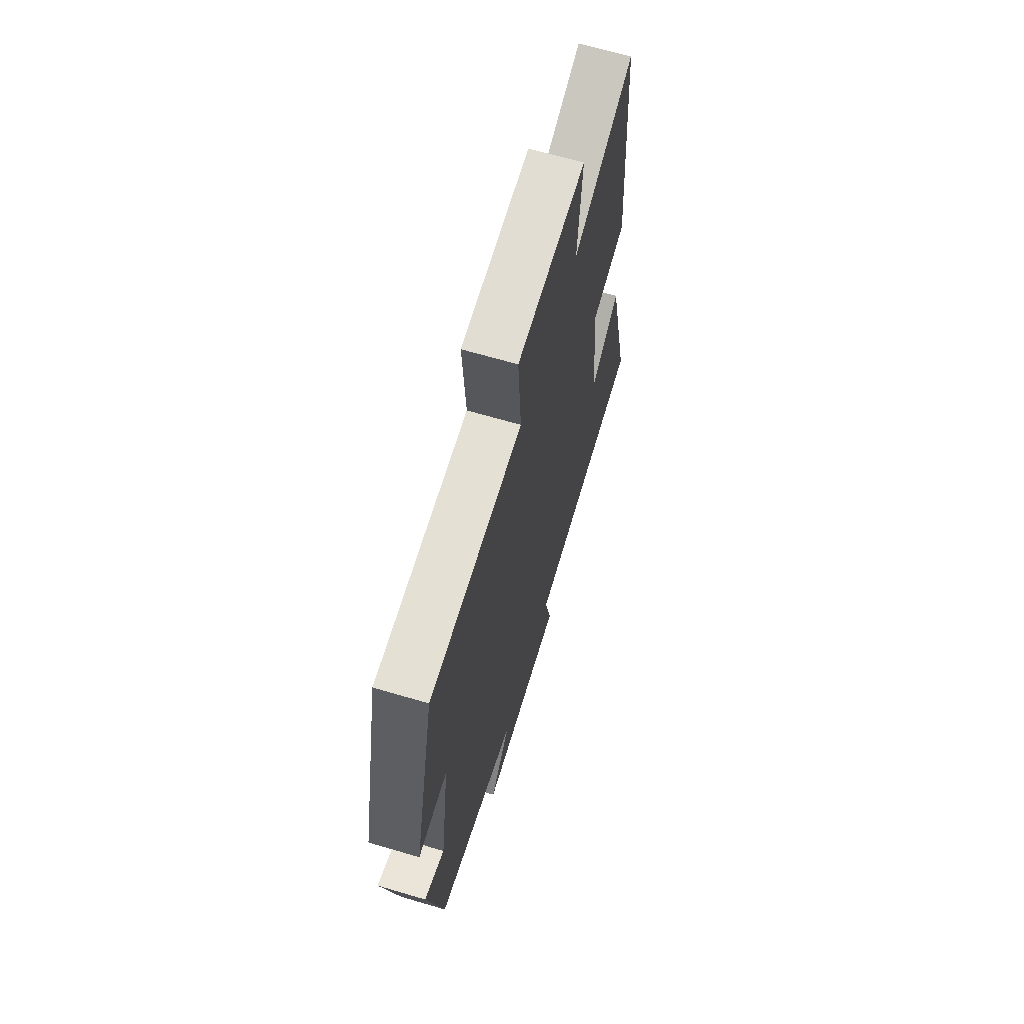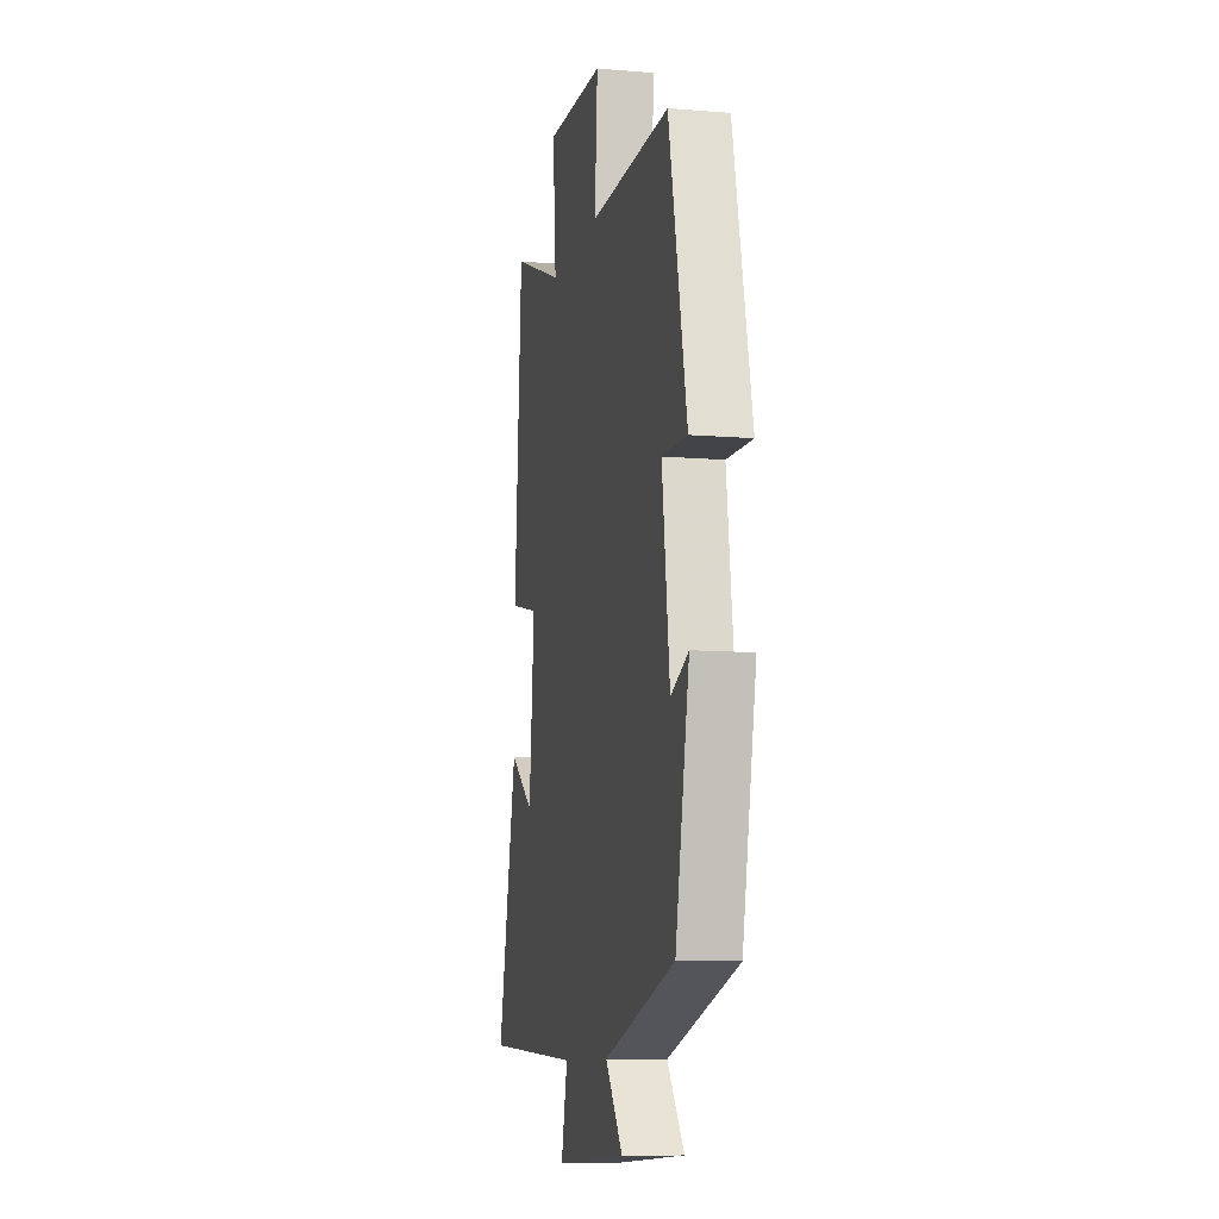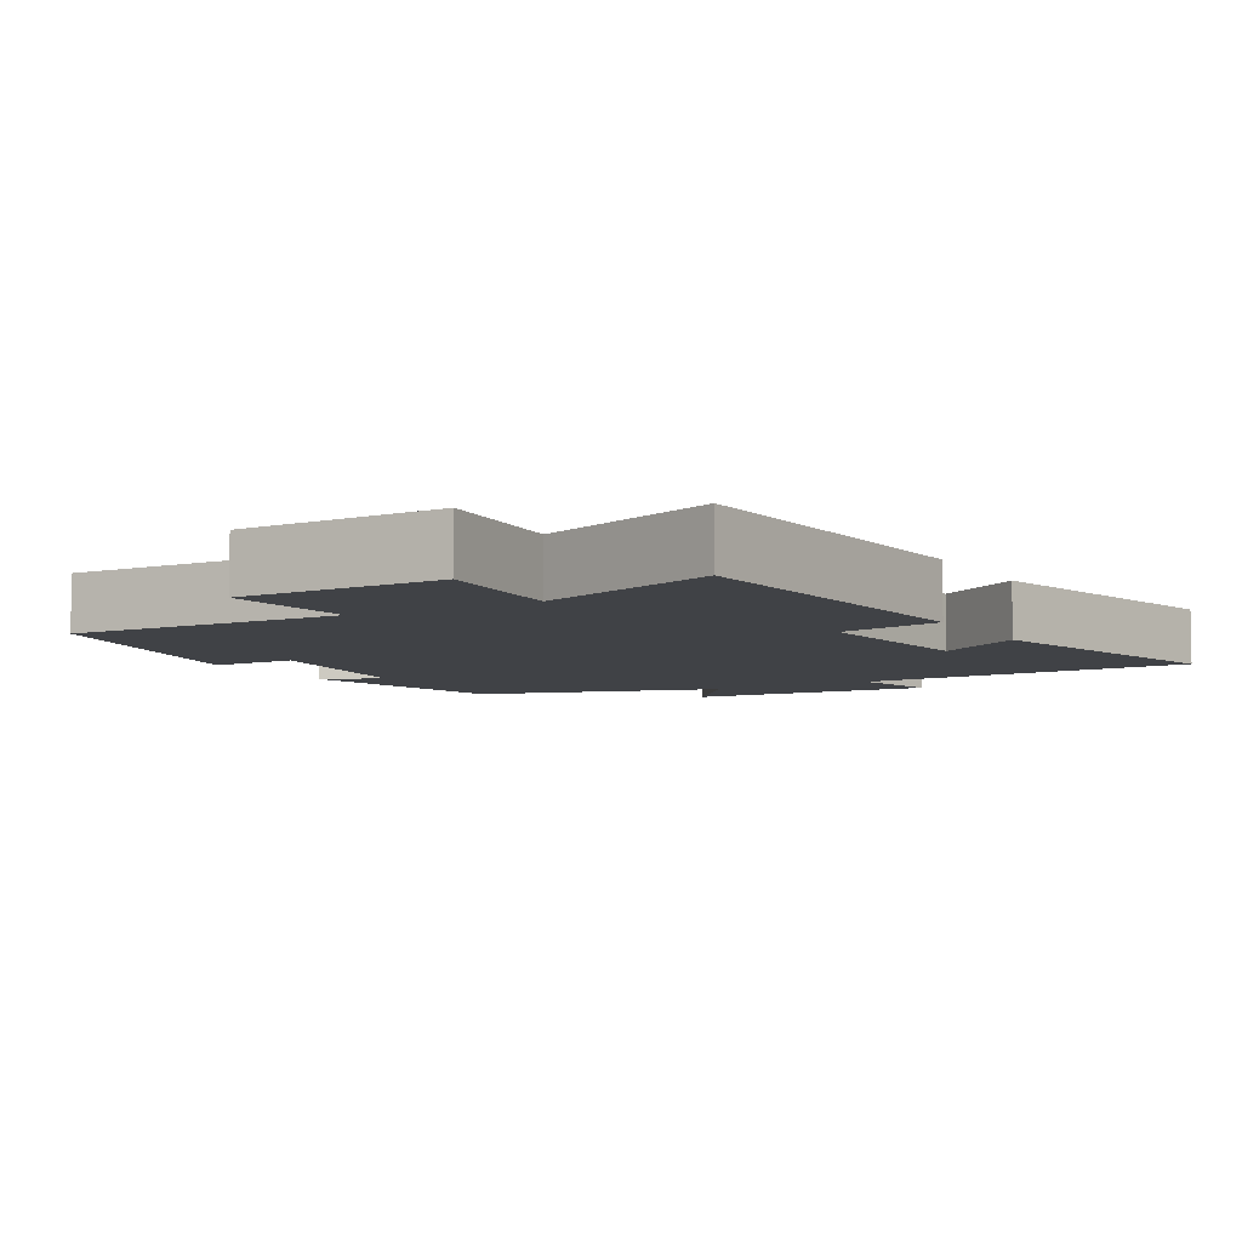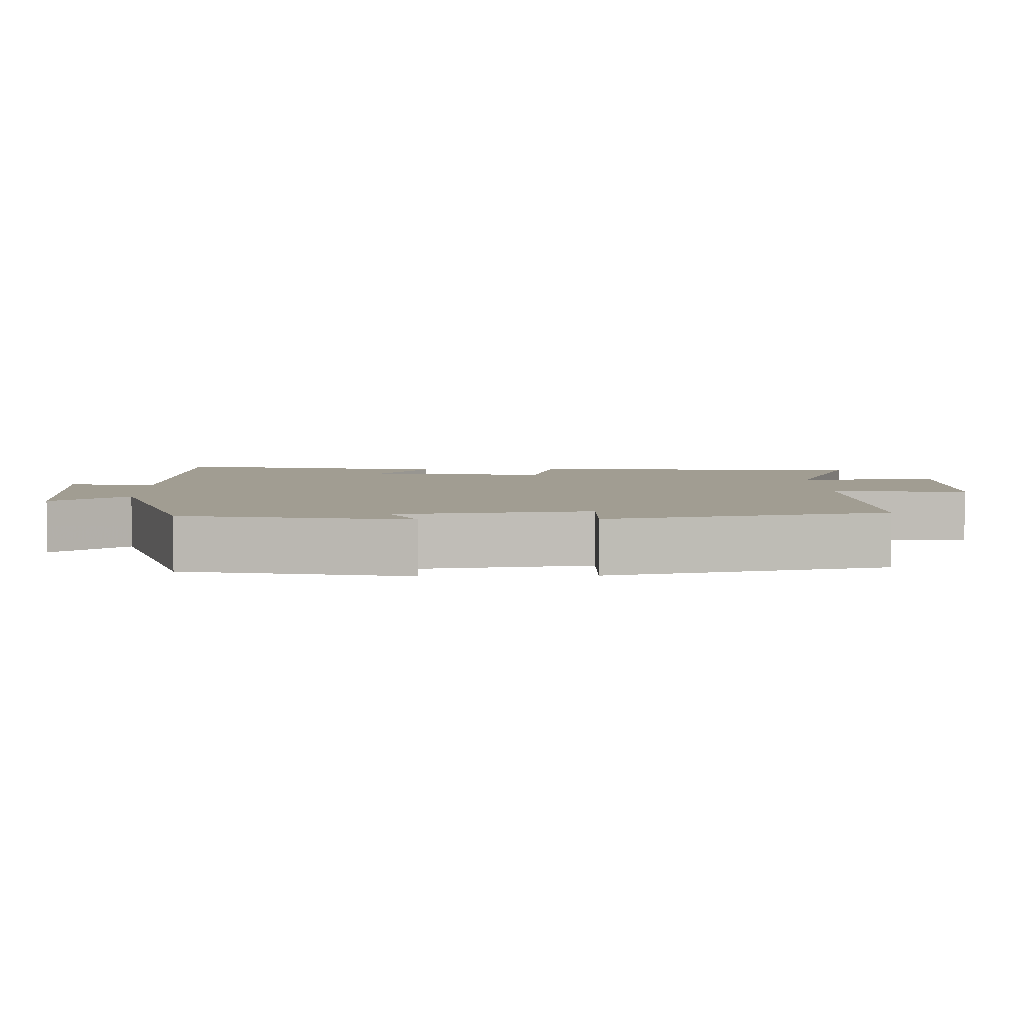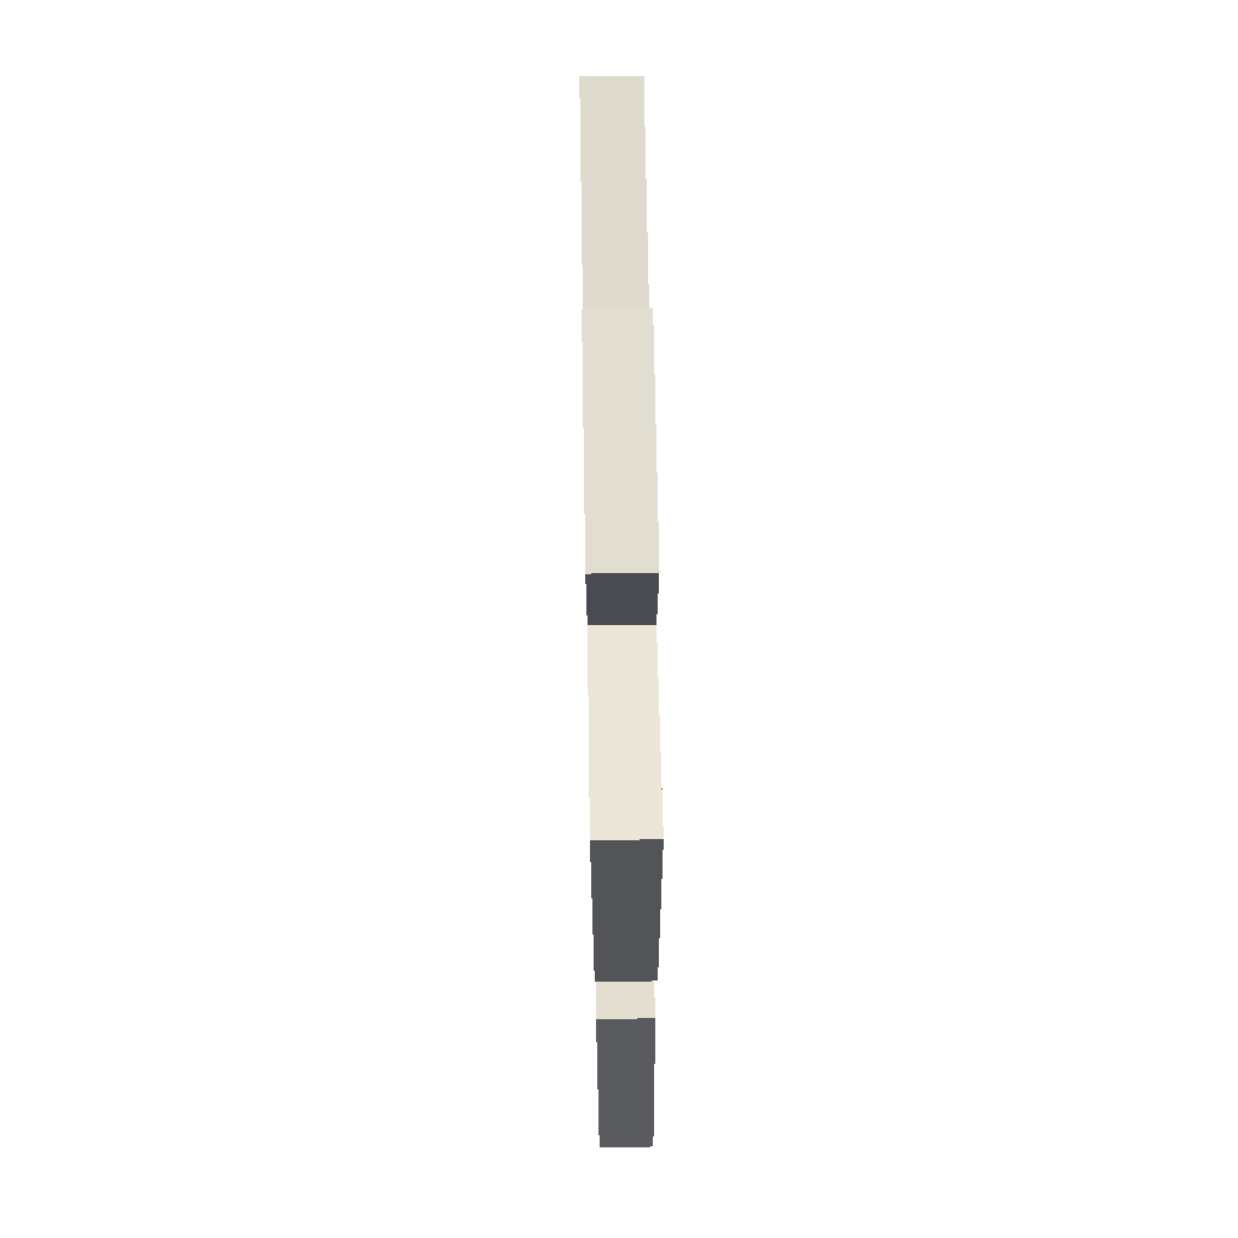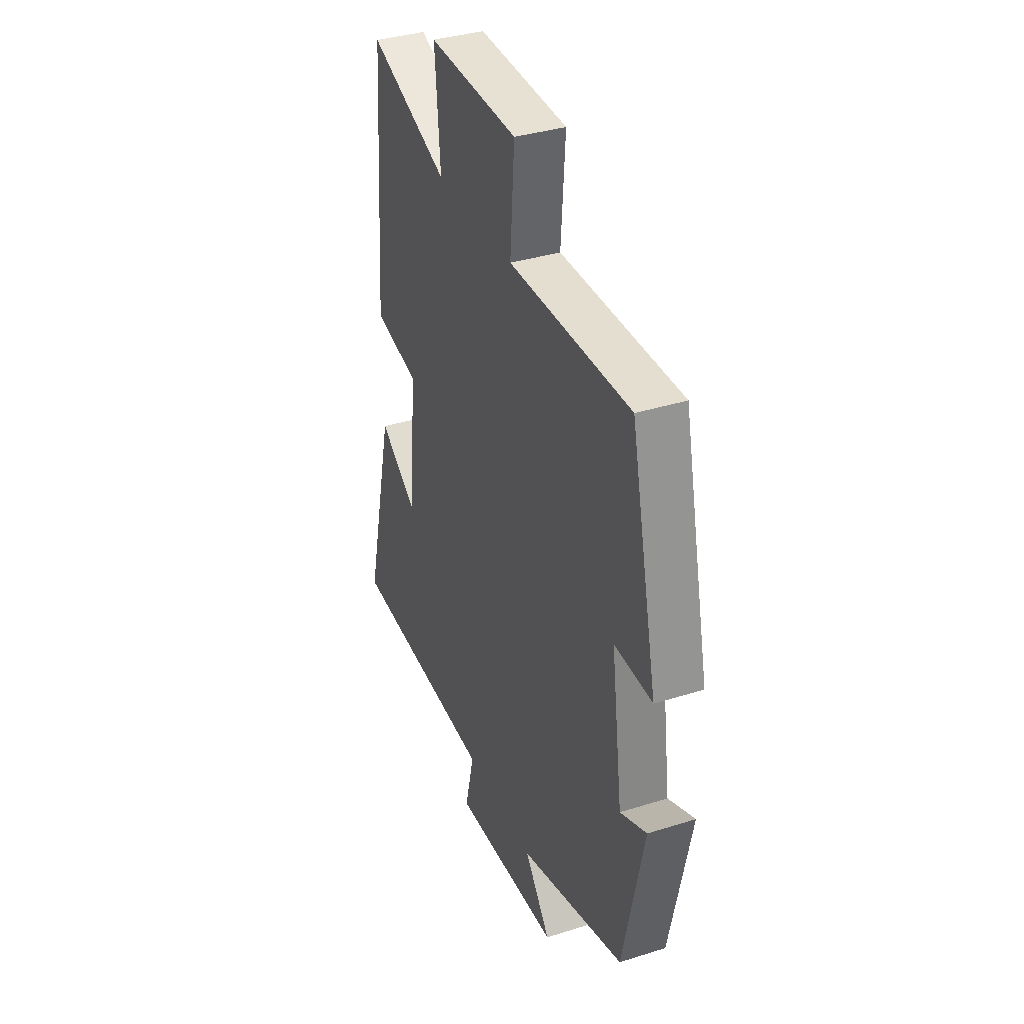
<metadata>
{"format":"obj","ext":"obj","renderer":"f3d","projection":"perspective","resolution":1024,"background":"white","views":[{"elev":66.2,"azim":-73.5,"up":"+Z"},{"elev":-9.7,"azim":-102.1,"up":"+Z"},{"elev":-6.5,"azim":29.6,"up":"+Y"},{"elev":4.6,"azim":-92.0,"up":"+Y"},{"elev":70.5,"azim":89.0,"up":"+Z"},{"elev":36.4,"azim":-112.3,"up":"+Z"}]}
</metadata>
<code>
v -0.435 0.07 -0.404
v -0.5 0.07 -0.097
v -0.417 0.07 -0.133
v -0.381 0.07 0.129
v -0.5 0.07 0.125
v -0.415 0.07 0.504
v -0.034 0.07 0.5
v -0.047 0.07 0.686
v 0.233 0.07 0.696
v 0.216 0.07 0.5
v 0.466 0.07 0.596
v 0.5 0.07 0.117
v 0.358 0.07 0.086
v 0.382 0.07 -0.172
v 0.5 0.07 -0.091
v 0.591 0.07 -0.477
v 0.127 0.07 -0.5
v 0.156 0.07 -0.622
v -0.182 0.07 -0.604
v -0.101 0.07 -0.5
v -0.435 0 -0.404
v -0.5 0 -0.097
v -0.417 0 -0.133
v -0.381 0 0.129
v -0.5 0 0.125
v -0.415 0 0.504
v -0.034 0 0.5
v -0.047 0 0.686
v 0.233 0 0.696
v 0.216 0 0.5
v 0.466 0 0.596
v 0.5 0 0.117
v 0.358 0 0.086
v 0.382 0 -0.172
v 0.5 0 -0.091
v 0.591 0 -0.477
v 0.127 0 -0.5
v 0.156 0 -0.622
v -0.182 0 -0.604
v -0.101 0 -0.5
f 17 18 19 20
f 14 15 16 17
f 13 14 17 20
f 10 11 12 13
f 10 13 20 1
f 7 8 9 10
f 4 5 6 7
f 3 4 7 10
f 1 2 3
f 1 3 10
f 40 39 38 37
f 37 36 35 34
f 40 37 34 33
f 33 32 31 30
f 21 40 33 30
f 30 29 28 27
f 27 26 25 24
f 30 27 24 23
f 23 22 21
f 30 23 21
f 1 21 22 2
f 2 22 23 3
f 3 23 24 4
f 4 24 25 5
f 5 25 26 6
f 6 26 27 7
f 7 27 28 8
f 8 28 29 9
f 9 29 30 10
f 10 30 31 11
f 11 31 32 12
f 12 32 33 13
f 13 33 34 14
f 14 34 35 15
f 15 35 36 16
f 16 36 37 17
f 17 37 38 18
f 18 38 39 19
f 19 39 40 20
f 20 40 21 1

</code>
